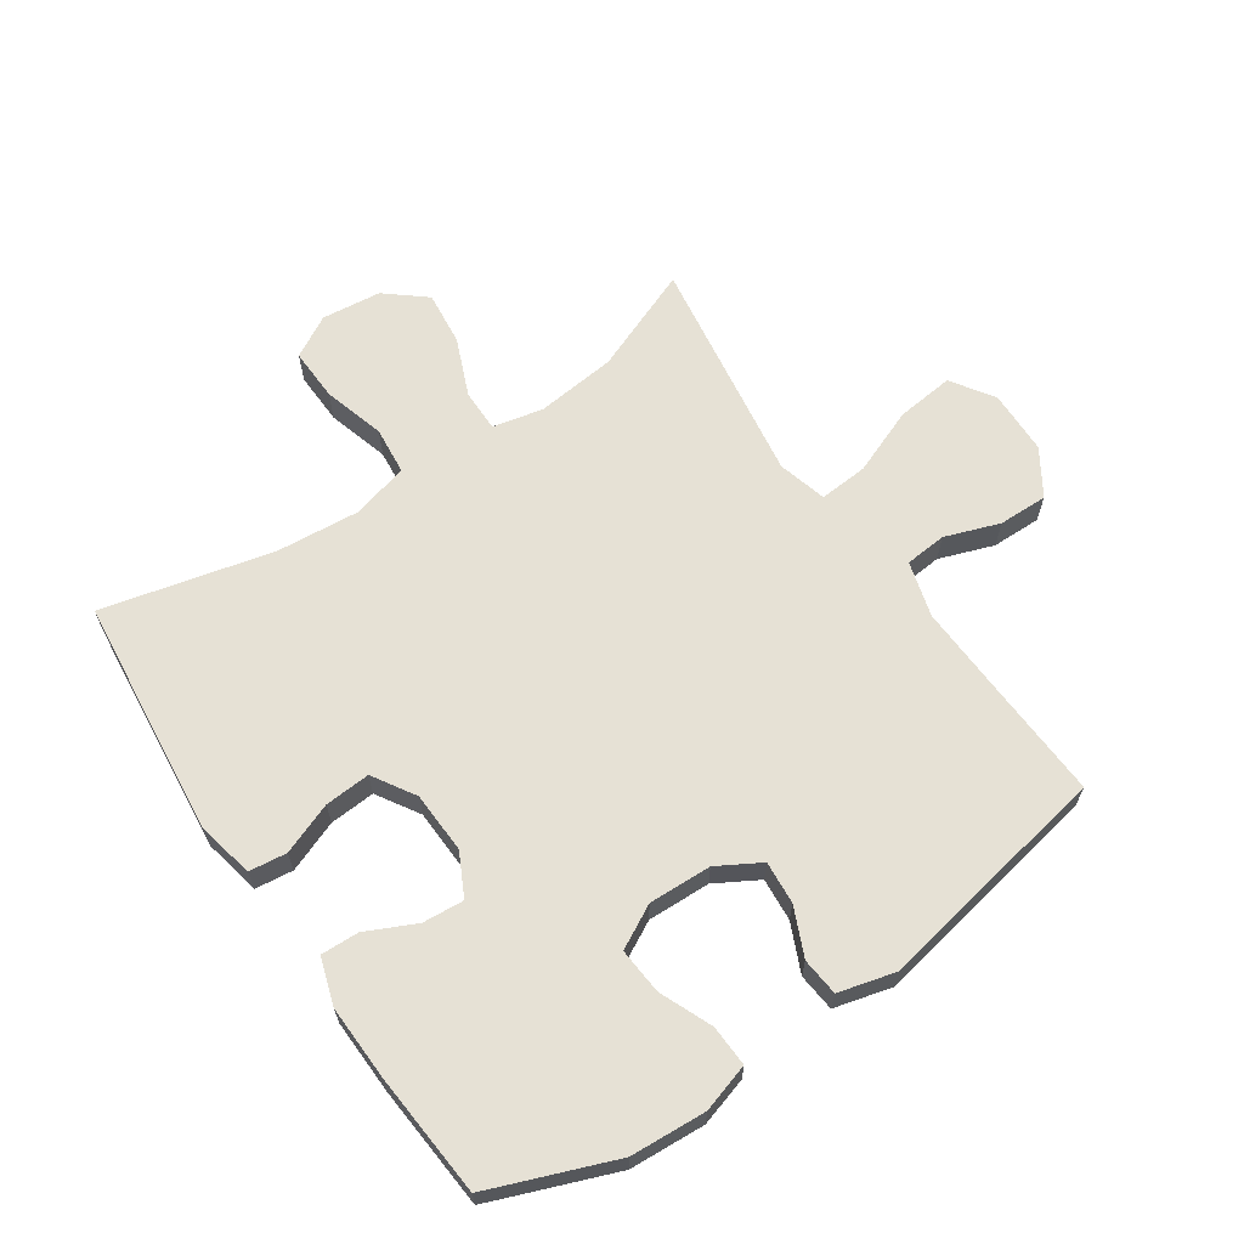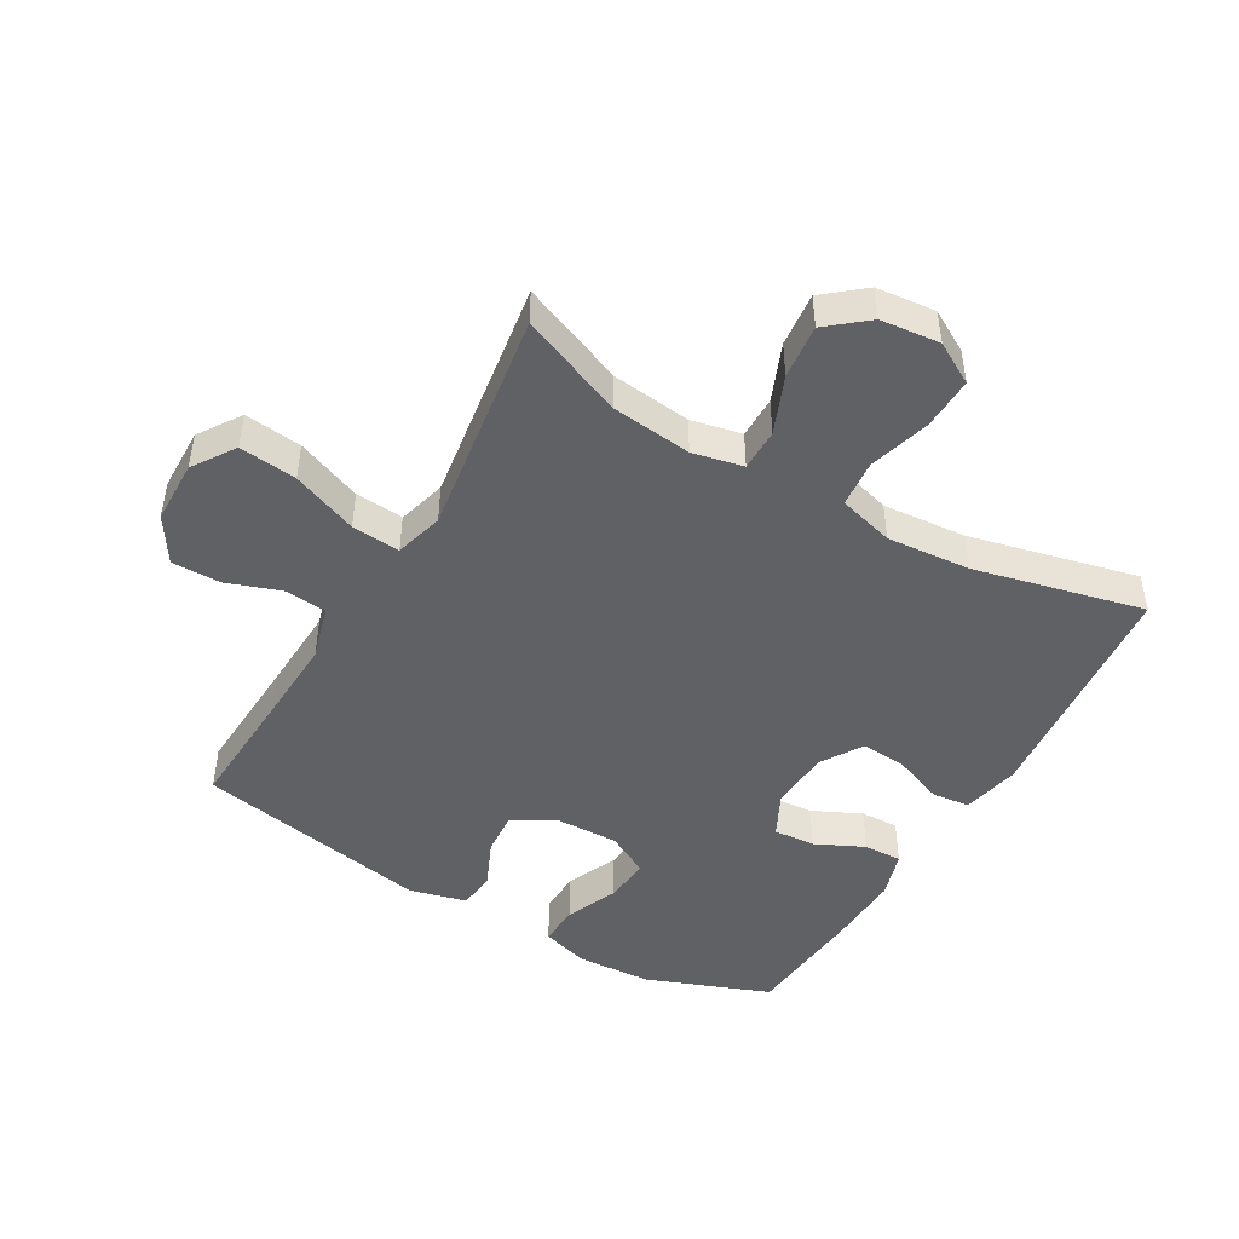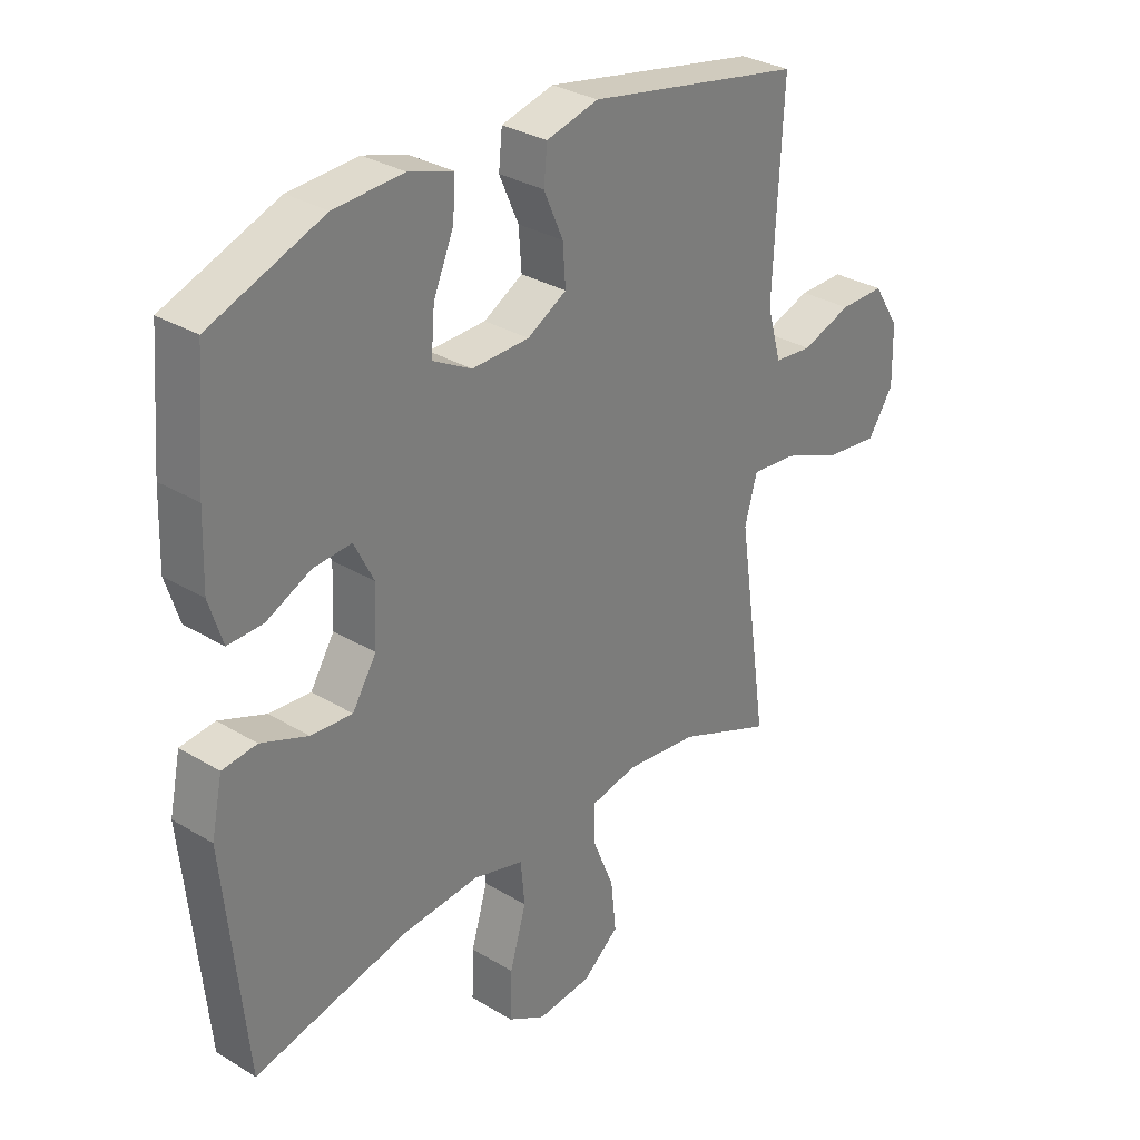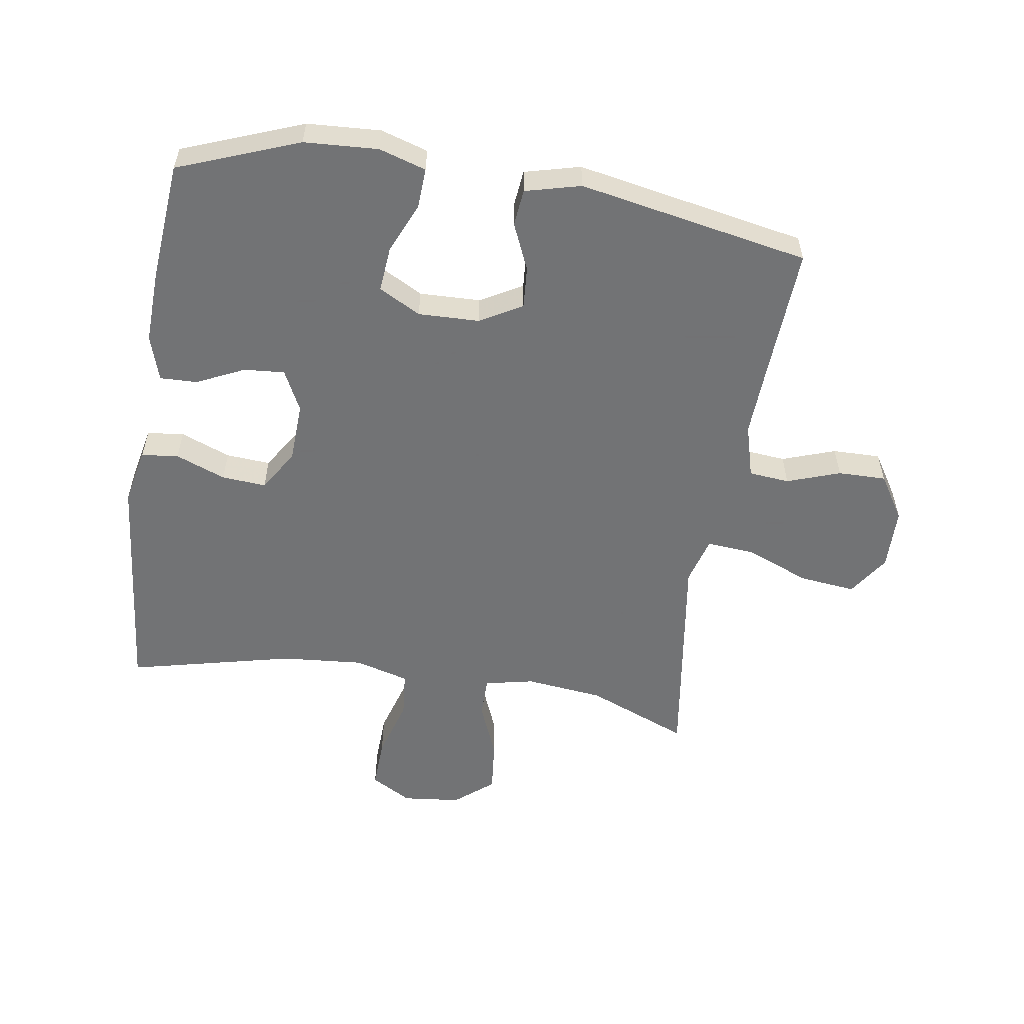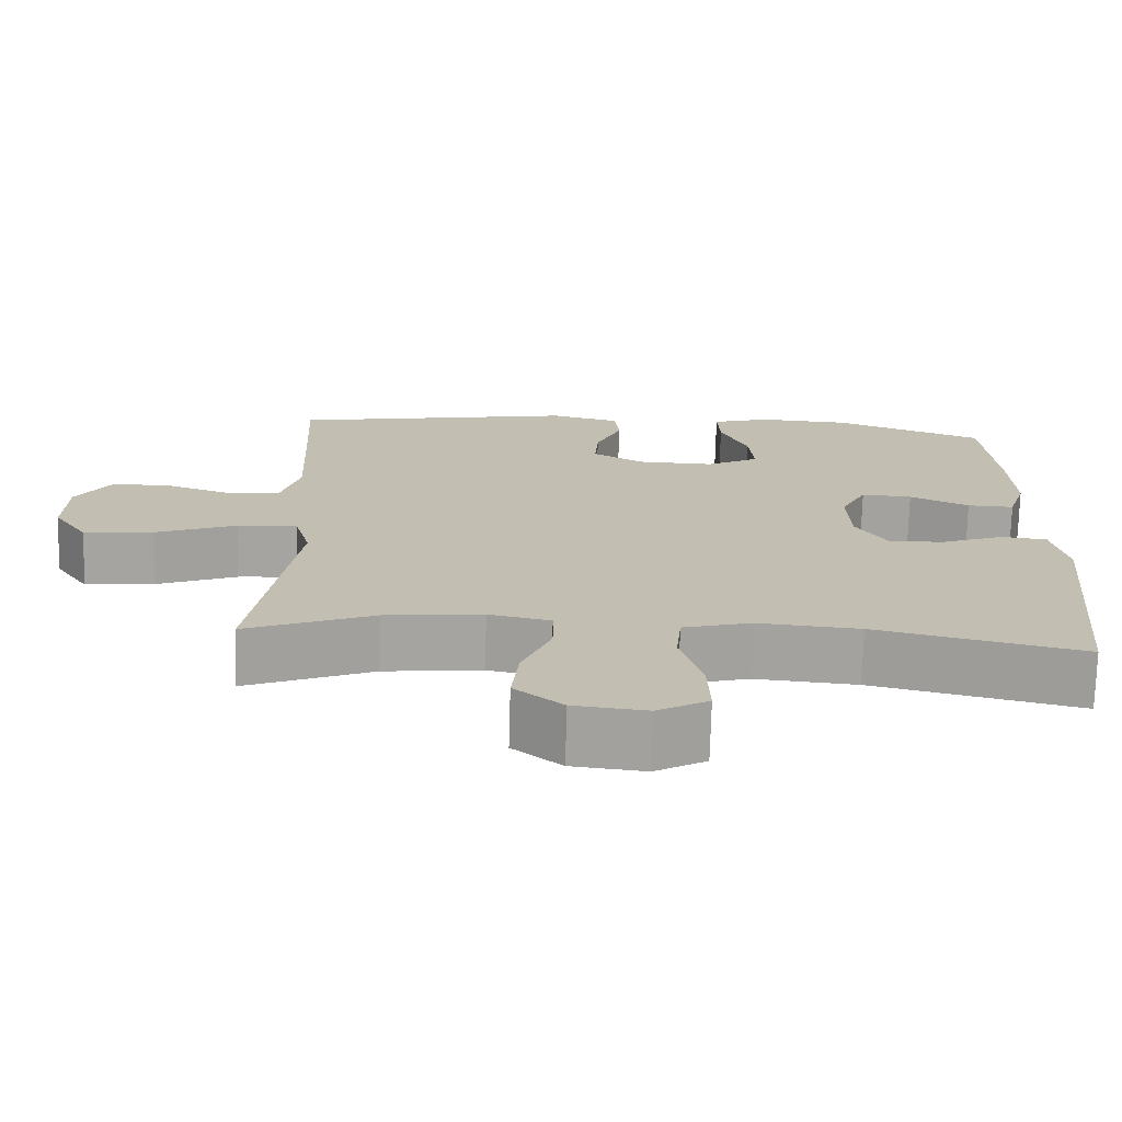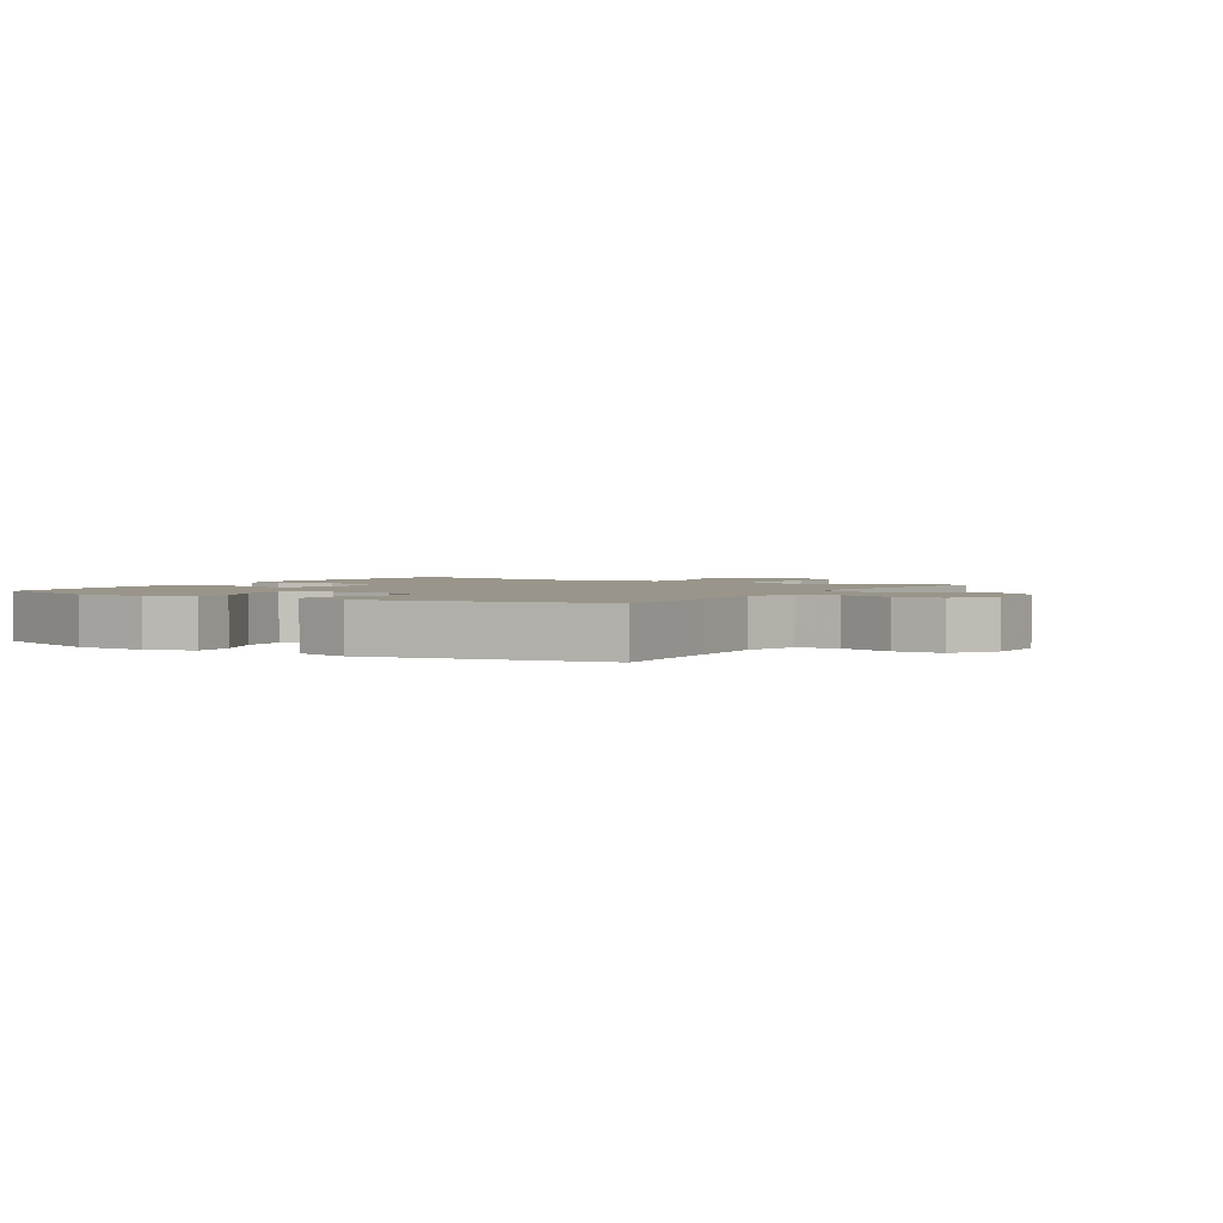
<metadata>
{"format":"obj","ext":"obj","renderer":"f3d","projection":"perspective","resolution":1024,"background":"white","views":[{"elev":64.5,"azim":-34.0,"up":"+Y"},{"elev":-46.8,"azim":149.9,"up":"+Y"},{"elev":31.0,"azim":-49.1,"up":"+Z"},{"elev":-55.7,"azim":-9.0,"up":"+Y"},{"elev":-73.1,"azim":178.4,"up":"+Z"},{"elev":2.1,"azim":31.4,"up":"+Y"}]}
</metadata>
<code>
v -0.5 0.07 0.5
v -0.307 0.07 0.574
v -0.189 0.07 0.581
v -0.114 0.07 0.558
v -0.117 0.07 0.494
v -0.152 0.07 0.412
v -0.158 0.07 0.34
v -0.091 0.07 0.304
v 0.007 0.07 0.307
v 0.074 0.07 0.345
v 0.069 0.07 0.412
v 0.036 0.07 0.487
v 0.042 0.07 0.546
v 0.131 0.07 0.569
v 0.5 0.07 0.5
v 0.49 0.07 0.305
v 0.484 0.07 0.173
v 0.508 0.07 0.087
v 0.573 0.07 0.081
v 0.658 0.07 0.111
v 0.735 0.07 0.112
v 0.78 0.07 0.041
v 0.782 0.07 -0.059
v 0.738 0.07 -0.125
v 0.648 0.07 -0.115
v 0.545 0.07 -0.074
v 0.469 0.07 -0.068
v 0.448 0.07 -0.144
v 0.466 0.07 -0.267
v 0.5 0.07 -0.5
v 0.337 0.07 -0.434
v 0.212 0.07 -0.42
v 0.133 0.07 -0.437
v 0.133 0.07 -0.503
v 0.17 0.07 -0.593
v 0.179 0.07 -0.678
v 0.117 0.07 -0.729
v 0.024 0.07 -0.739
v -0.041 0.07 -0.702
v -0.038 0.07 -0.62
v -0.01 0.07 -0.524
v -0.017 0.07 -0.45
v -0.104 0.07 -0.426
v -0.235 0.07 -0.437
v -0.5 0.07 -0.5
v -0.537 0.07 -0.128
v -0.518 0.07 -0.038
v -0.459 0.07 -0.031
v -0.379 0.07 -0.062
v -0.308 0.07 -0.067
v -0.267 0.07 -0.001
v -0.263 0.07 0.095
v -0.296 0.07 0.161
v -0.361 0.07 0.156
v -0.437 0.07 0.12
v -0.497 0.07 0.118
v -0.52 0.07 0.191
v -0.516 0.07 0.308
v -0.5 0 0.5
v -0.307 0 0.574
v -0.189 0 0.581
v -0.114 0 0.558
v -0.117 0 0.494
v -0.152 0 0.412
v -0.158 0 0.34
v -0.091 0 0.304
v 0.007 0 0.307
v 0.074 0 0.345
v 0.069 0 0.412
v 0.036 0 0.487
v 0.042 0 0.546
v 0.131 0 0.569
v 0.5 0 0.5
v 0.49 0 0.305
v 0.484 0 0.173
v 0.508 0 0.087
v 0.573 0 0.081
v 0.658 0 0.111
v 0.735 0 0.112
v 0.78 0 0.041
v 0.782 0 -0.059
v 0.738 0 -0.125
v 0.648 0 -0.115
v 0.545 0 -0.074
v 0.469 0 -0.068
v 0.448 0 -0.144
v 0.466 0 -0.267
v 0.5 0 -0.5
v 0.337 0 -0.434
v 0.212 0 -0.42
v 0.133 0 -0.437
v 0.133 0 -0.503
v 0.17 0 -0.593
v 0.179 0 -0.678
v 0.117 0 -0.729
v 0.024 0 -0.739
v -0.041 0 -0.702
v -0.038 0 -0.62
v -0.01 0 -0.524
v -0.017 0 -0.45
v -0.104 0 -0.426
v -0.235 0 -0.437
v -0.5 0 -0.5
v -0.537 0 -0.128
v -0.518 0 -0.038
v -0.459 0 -0.031
v -0.379 0 -0.062
v -0.308 0 -0.067
v -0.267 0 -0.001
v -0.263 0 0.095
v -0.296 0 0.161
v -0.361 0 0.156
v -0.437 0 0.12
v -0.497 0 0.118
v -0.52 0 0.191
v -0.516 0 0.308
f 4 5 6
f 3 4 6
f 2 3 6
f 1 2 6
f 58 1 6
f 57 58 6
f 56 57 6
f 55 56 6
f 54 55 6
f 53 54 6 7
f 52 53 7 8
f 51 52 8 9
f 50 51 9 10
f 47 48 49
f 46 47 49
f 45 46 49
f 44 45 49
f 43 44 49 50
f 42 43 50 10
f 39 40 41
f 38 39 41
f 37 38 41
f 36 37 41
f 35 36 41
f 34 35 41
f 41 42 10
f 34 41 10
f 33 34 10
f 28 29 30 31
f 27 28 31 32
f 24 25 26
f 23 24 26
f 22 23 26
f 21 22 26
f 20 21 26
f 19 20 26
f 18 19 26 27
f 33 10 11
f 32 33 11
f 27 32 11
f 18 27 11
f 17 18 11
f 12 13 14
f 11 12 14
f 17 11 14
f 16 17 14
f 14 15 16
f 64 63 62
f 64 62 61
f 64 61 60
f 64 60 59
f 64 59 116
f 64 116 115
f 64 115 114
f 64 114 113
f 64 113 112
f 65 64 112 111
f 66 65 111 110
f 67 66 110 109
f 68 67 109 108
f 107 106 105
f 107 105 104
f 107 104 103
f 107 103 102
f 108 107 102 101
f 68 108 101 100
f 99 98 97
f 99 97 96
f 99 96 95
f 99 95 94
f 99 94 93
f 99 93 92
f 68 100 99
f 68 99 92
f 68 92 91
f 89 88 87 86
f 90 89 86 85
f 84 83 82
f 84 82 81
f 84 81 80
f 84 80 79
f 84 79 78
f 84 78 77
f 85 84 77 76
f 69 68 91
f 69 91 90
f 69 90 85
f 69 85 76
f 69 76 75
f 72 71 70
f 72 70 69
f 72 69 75
f 72 75 74
f 74 73 72
f 1 59 60 2
f 2 60 61 3
f 3 61 62 4
f 4 62 63 5
f 5 63 64 6
f 6 64 65 7
f 7 65 66 8
f 8 66 67 9
f 9 67 68 10
f 10 68 69 11
f 11 69 70 12
f 12 70 71 13
f 13 71 72 14
f 14 72 73 15
f 15 73 74 16
f 16 74 75 17
f 17 75 76 18
f 18 76 77 19
f 19 77 78 20
f 20 78 79 21
f 21 79 80 22
f 22 80 81 23
f 23 81 82 24
f 24 82 83 25
f 25 83 84 26
f 26 84 85 27
f 27 85 86 28
f 28 86 87 29
f 29 87 88 30
f 30 88 89 31
f 31 89 90 32
f 32 90 91 33
f 33 91 92 34
f 34 92 93 35
f 35 93 94 36
f 36 94 95 37
f 37 95 96 38
f 38 96 97 39
f 39 97 98 40
f 40 98 99 41
f 41 99 100 42
f 42 100 101 43
f 43 101 102 44
f 44 102 103 45
f 45 103 104 46
f 46 104 105 47
f 47 105 106 48
f 48 106 107 49
f 49 107 108 50
f 50 108 109 51
f 51 109 110 52
f 52 110 111 53
f 53 111 112 54
f 54 112 113 55
f 55 113 114 56
f 56 114 115 57
f 57 115 116 58
f 58 116 59 1

</code>
